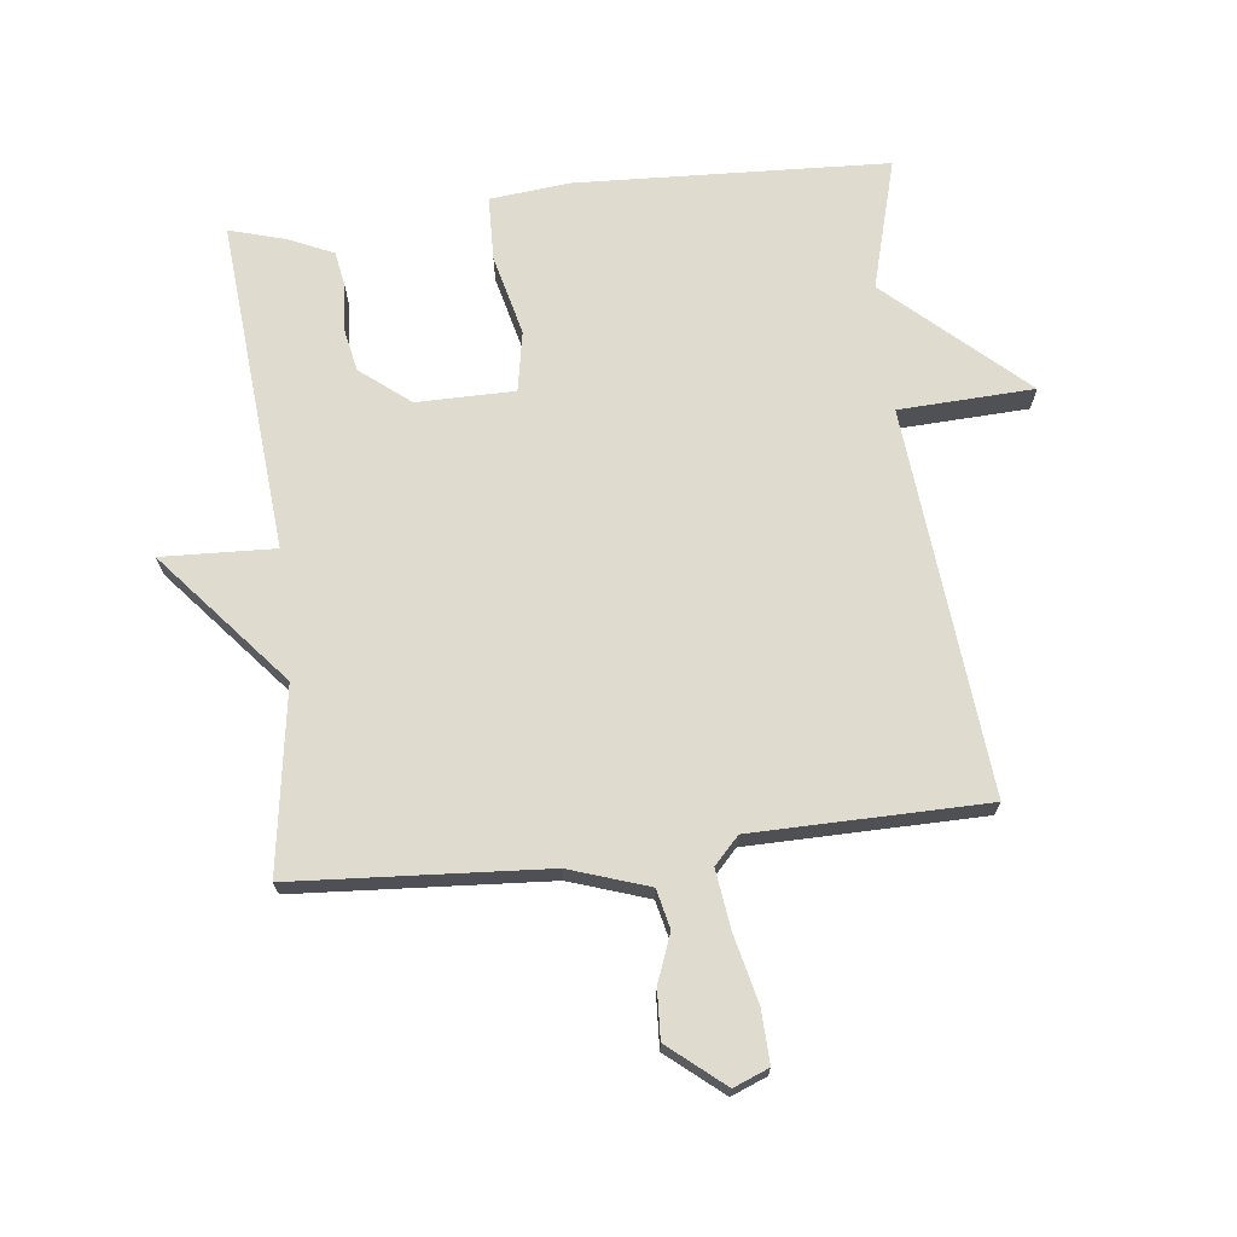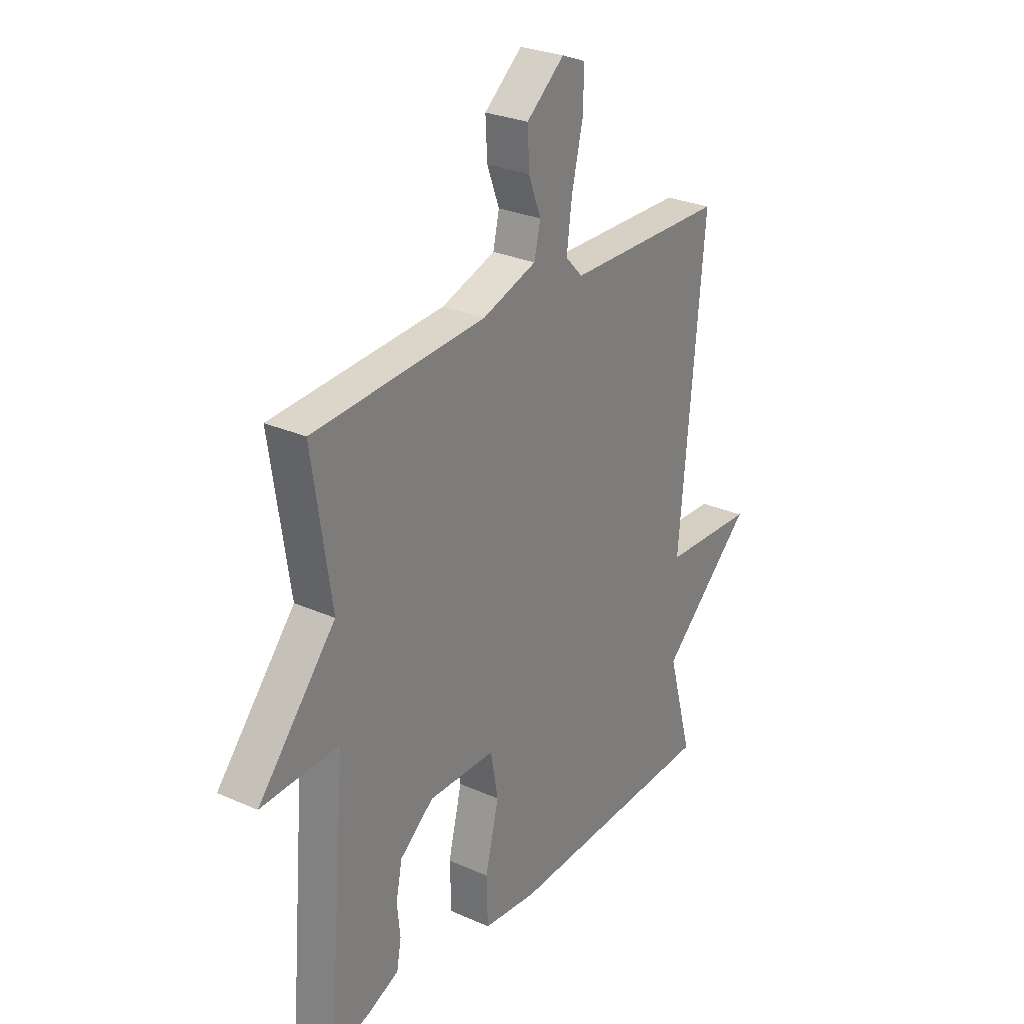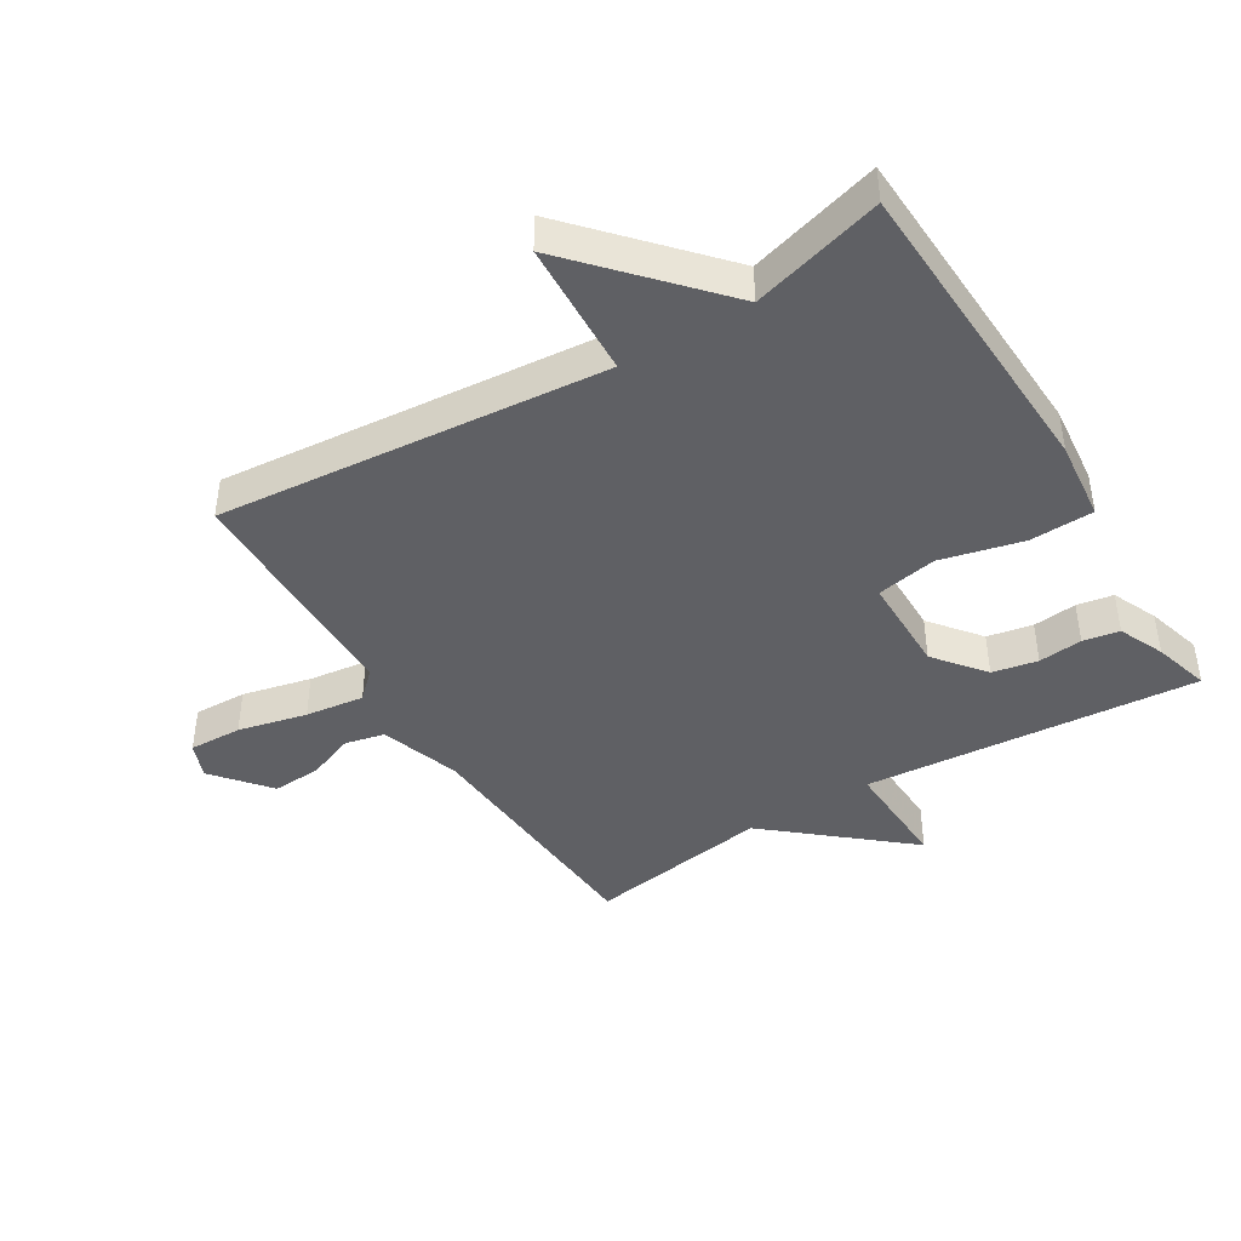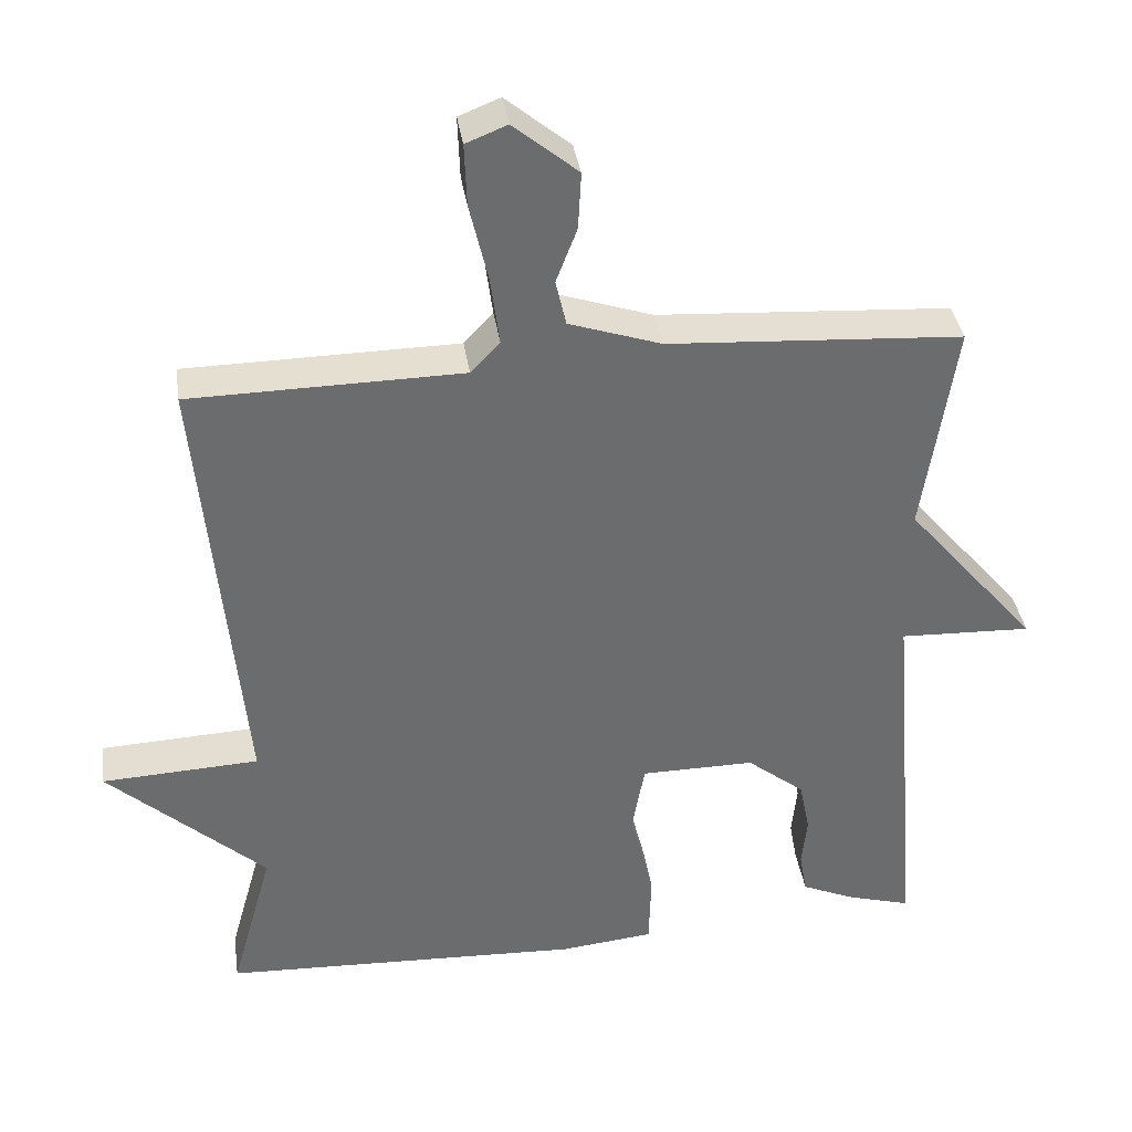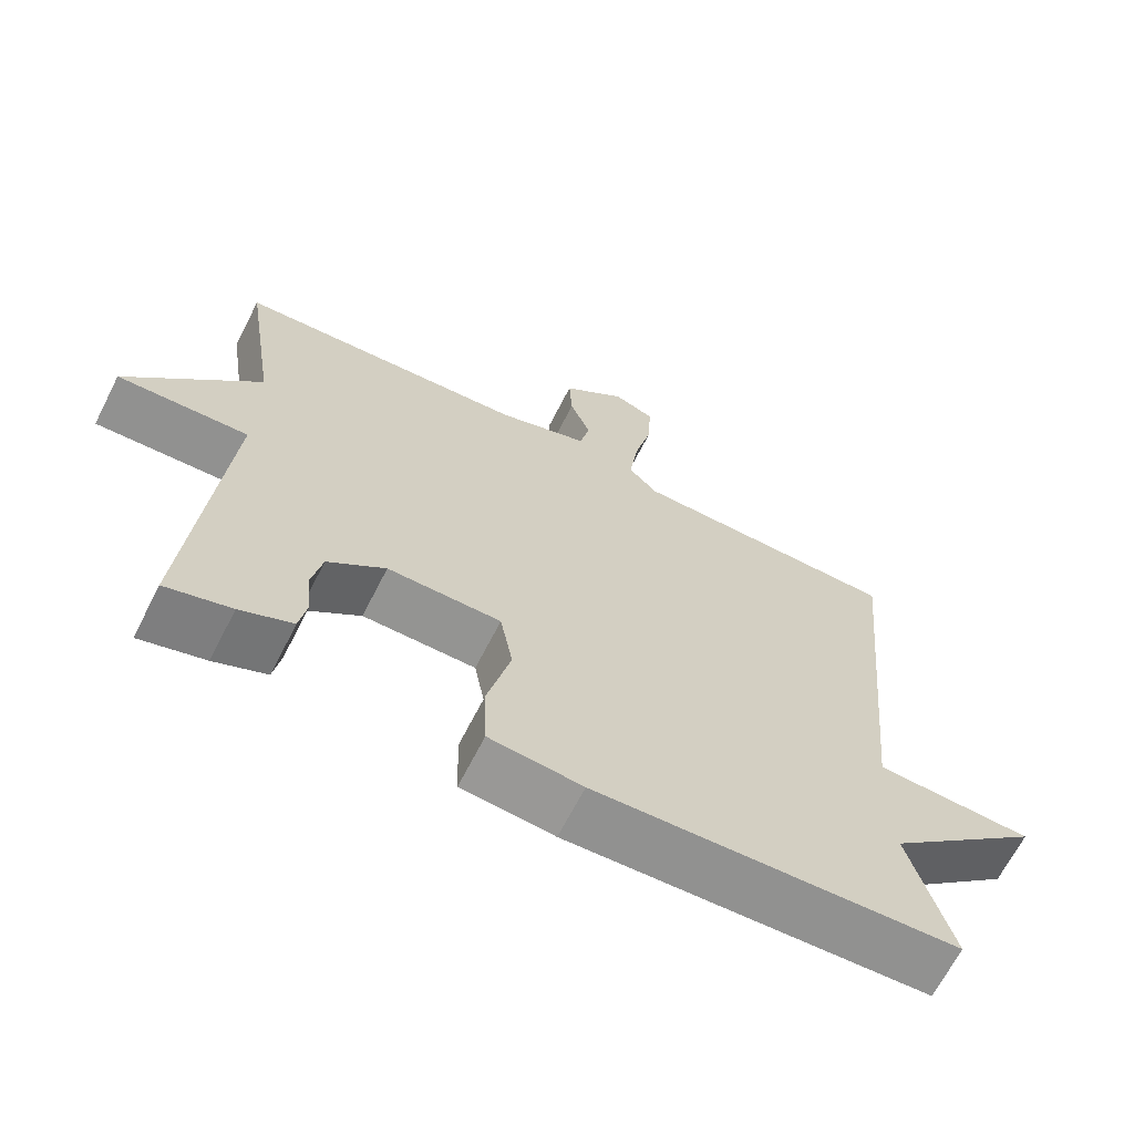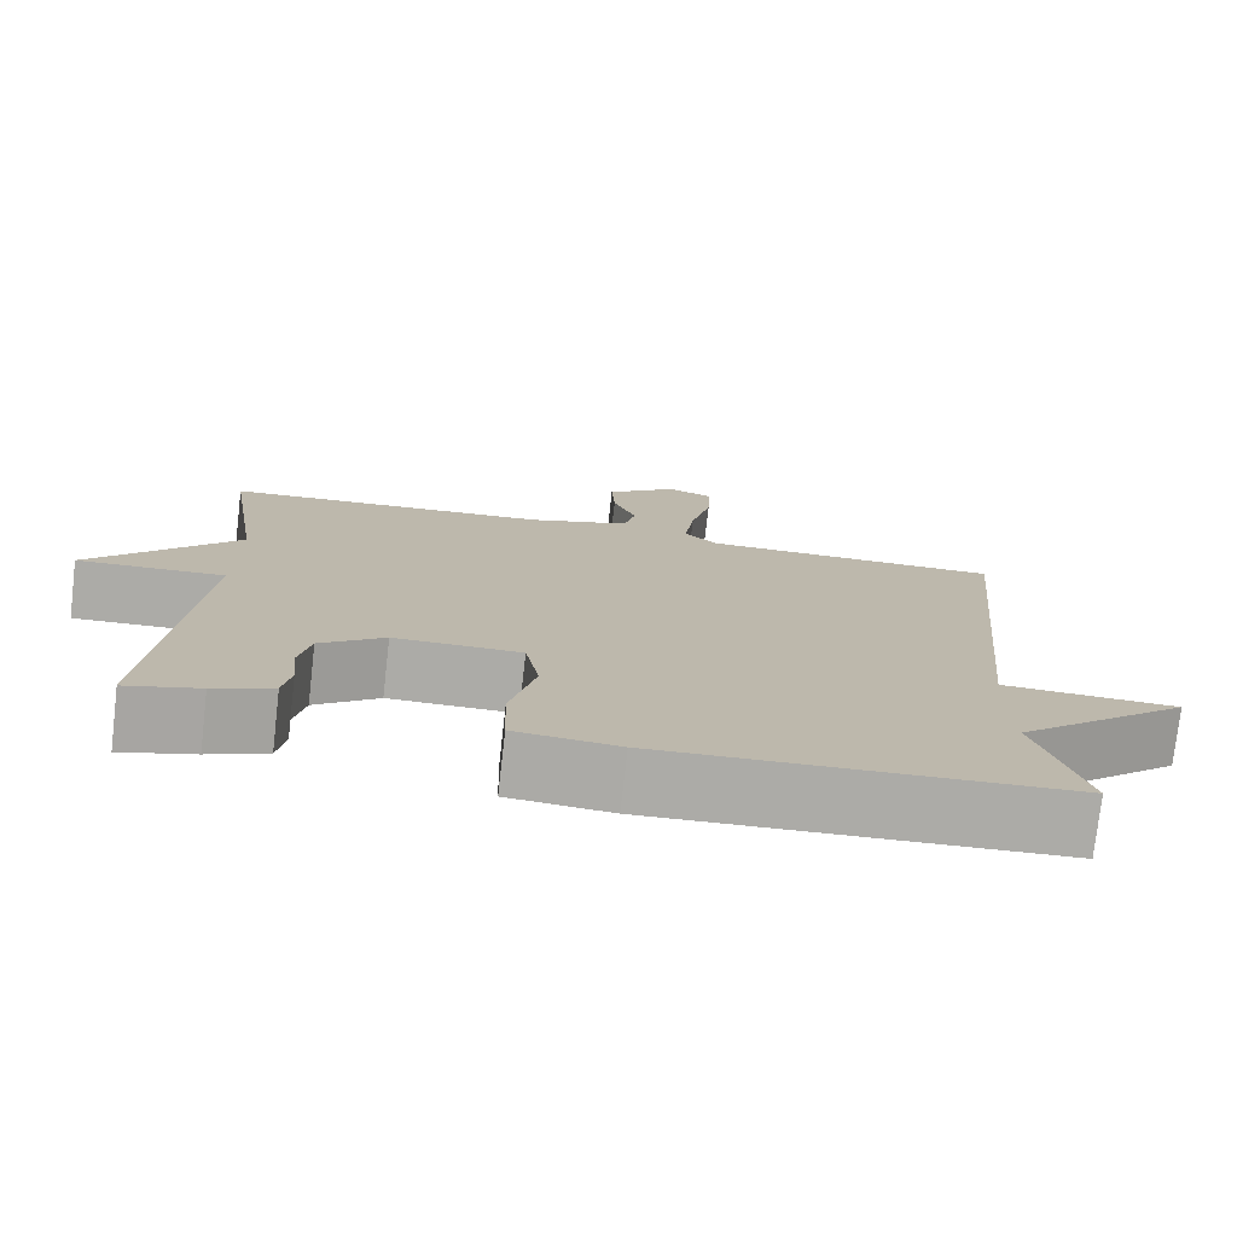
<metadata>
{"format":"obj","ext":"obj","renderer":"f3d","projection":"perspective","resolution":1024,"background":"white","views":[{"elev":70.3,"azim":-6.5,"up":"+Y"},{"elev":27.5,"azim":-55.7,"up":"+Z"},{"elev":-43.2,"azim":121.5,"up":"+Y"},{"elev":36.9,"azim":171.6,"up":"+Z"},{"elev":-66.8,"azim":-27.0,"up":"+Z"},{"elev":-76.3,"azim":-6.5,"up":"+Z"}]}
</metadata>
<code>
v 0.5 0.07 0.5
v 0.444 0.07 -0.098
v 0.654 0.07 -0.108
v 0.444 0.07 -0.298
v 0.5 0.07 -0.5
v 0.016 0.07 -0.521
v -0.108 0.07 -0.508
v -0.111 0.07 -0.409
v -0.08 0.07 -0.283
v -0.097 0.07 -0.19
v -0.249 0.07 -0.189
v -0.326 0.07 -0.25
v -0.34 0.07 -0.32
v -0.333 0.07 -0.388
v -0.343 0.07 -0.444
v -0.413 0.07 -0.475
v -0.5 0.07 -0.5
v -0.457 0.07 0.016
v -0.633 0.07 0.009
v -0.457 0.07 0.216
v -0.5 0.07 0.5
v -0.108 0.07 0.525
v 0.015 0.07 0.566
v 0.029 0.07 0.627
v 0.001 0.07 0.7
v -0.003 0.07 0.776
v 0.083 0.07 0.847
v 0.138 0.07 0.825
v 0.135 0.07 0.743
v 0.11 0.07 0.637
v 0.098 0.07 0.546
v 0.137 0.07 0.505
v 0.5 0 0.5
v 0.444 0 -0.098
v 0.654 0 -0.108
v 0.444 0 -0.298
v 0.5 0 -0.5
v 0.016 0 -0.521
v -0.108 0 -0.508
v -0.111 0 -0.409
v -0.08 0 -0.283
v -0.097 0 -0.19
v -0.249 0 -0.189
v -0.326 0 -0.25
v -0.34 0 -0.32
v -0.333 0 -0.388
v -0.343 0 -0.444
v -0.413 0 -0.475
v -0.5 0 -0.5
v -0.457 0 0.016
v -0.633 0 0.009
v -0.457 0 0.216
v -0.5 0 0.5
v -0.108 0 0.525
v 0.015 0 0.566
v 0.029 0 0.627
v 0.001 0 0.7
v -0.003 0 0.776
v 0.083 0 0.847
v 0.138 0 0.825
v 0.135 0 0.743
v 0.11 0 0.637
v 0.098 0 0.546
v 0.137 0 0.505
f 28 29 30
f 27 28 30
f 26 27 30
f 25 26 30
f 24 25 30
f 23 24 30 31
f 22 23 31 32
f 20 21 22 32
f 20 32 1
f 19 20 1
f 18 19 1
f 16 17 18
f 15 16 18
f 14 15 18
f 13 14 18
f 7 8 9
f 6 7 9
f 5 6 9
f 4 5 9
f 4 9 10
f 3 4 10
f 2 3 10
f 1 2 10 11
f 12 13 18
f 1 11 12 18
f 62 61 60
f 62 60 59
f 62 59 58
f 62 58 57
f 62 57 56
f 63 62 56 55
f 64 63 55 54
f 64 54 53 52
f 33 64 52
f 33 52 51
f 33 51 50
f 50 49 48
f 50 48 47
f 50 47 46
f 50 46 45
f 41 40 39
f 41 39 38
f 41 38 37
f 41 37 36
f 42 41 36
f 42 36 35
f 42 35 34
f 43 42 34 33
f 50 45 44
f 50 44 43 33
f 1 33 34 2
f 2 34 35 3
f 3 35 36 4
f 4 36 37 5
f 5 37 38 6
f 6 38 39 7
f 7 39 40 8
f 8 40 41 9
f 9 41 42 10
f 10 42 43 11
f 11 43 44 12
f 12 44 45 13
f 13 45 46 14
f 14 46 47 15
f 15 47 48 16
f 16 48 49 17
f 17 49 50 18
f 18 50 51 19
f 19 51 52 20
f 20 52 53 21
f 21 53 54 22
f 22 54 55 23
f 23 55 56 24
f 24 56 57 25
f 25 57 58 26
f 26 58 59 27
f 27 59 60 28
f 28 60 61 29
f 29 61 62 30
f 30 62 63 31
f 31 63 64 32
f 32 64 33 1

</code>
